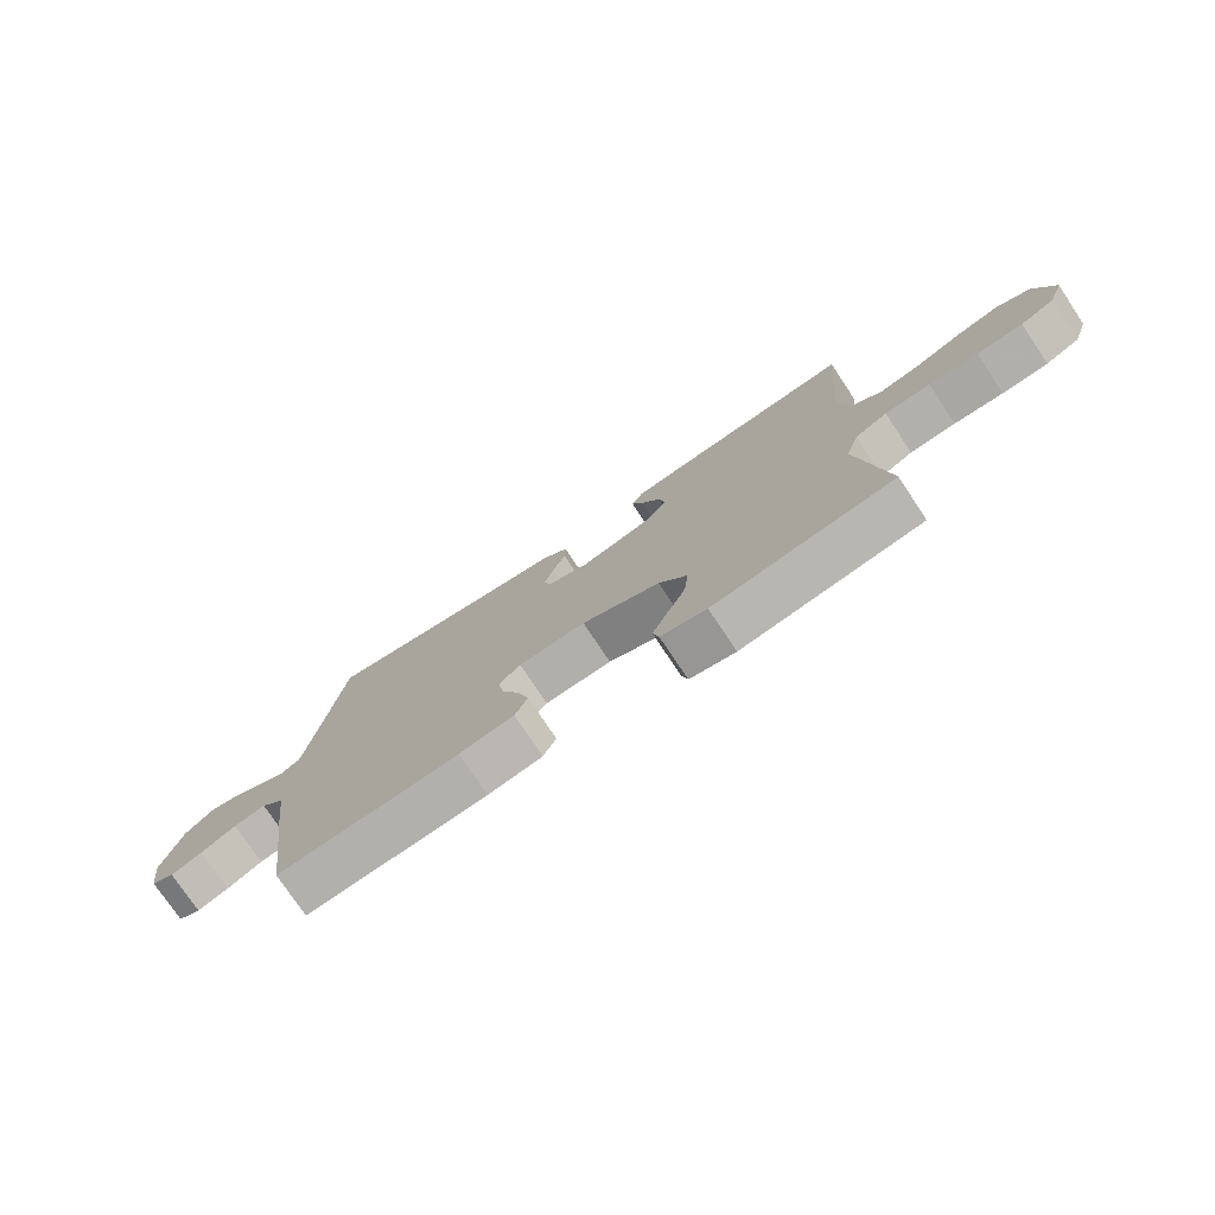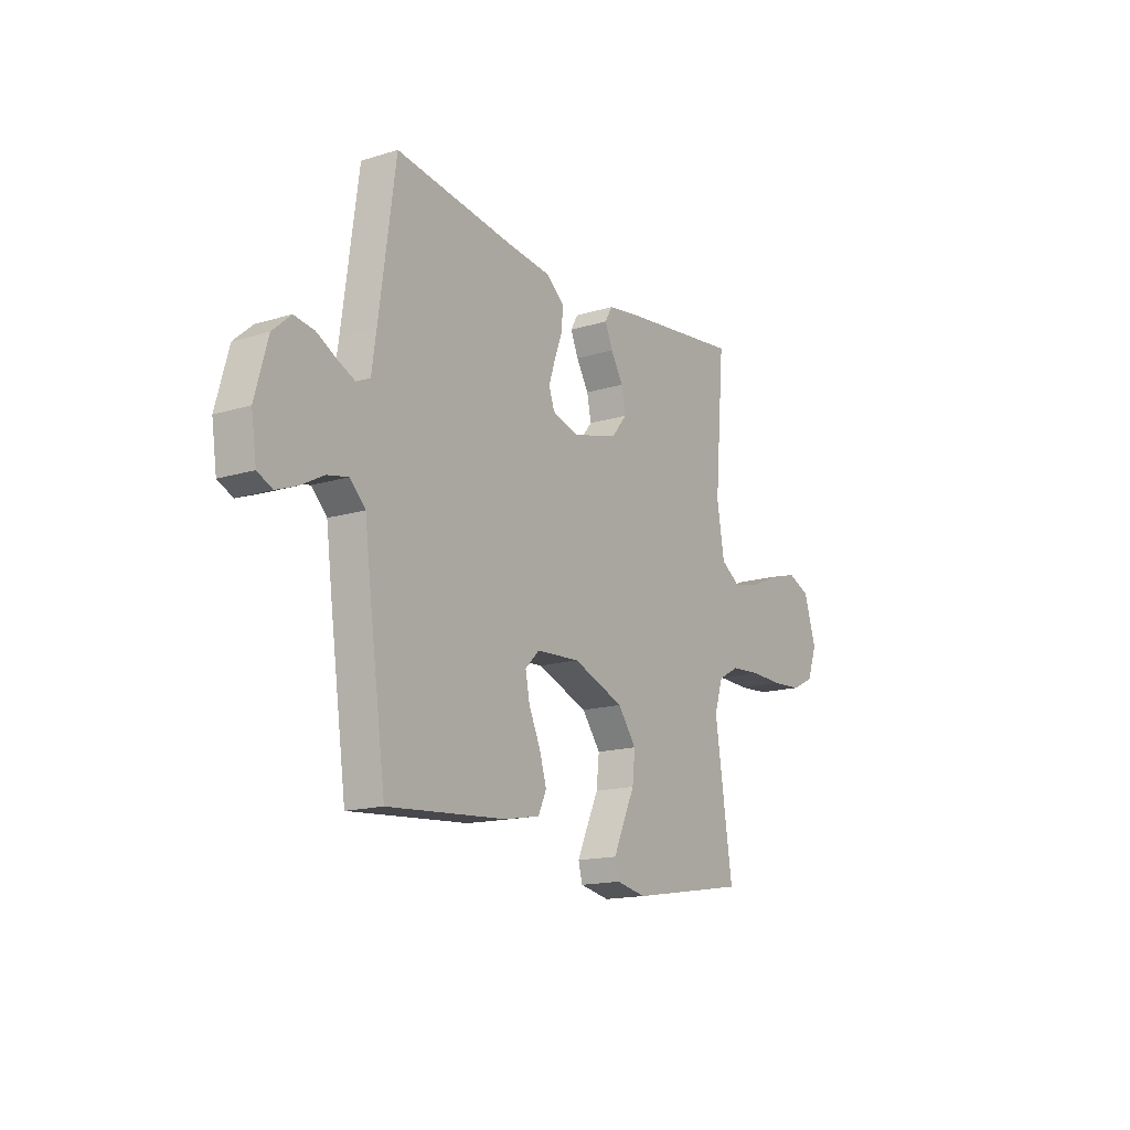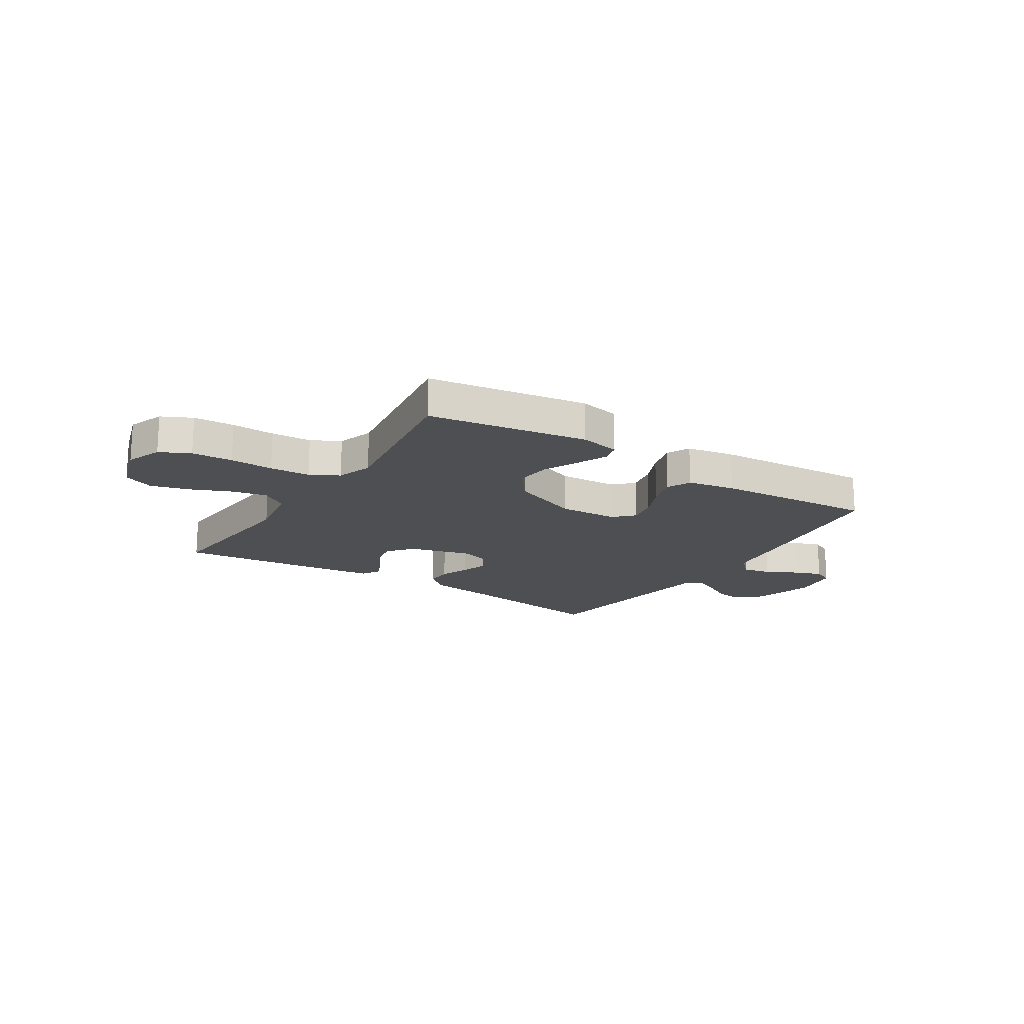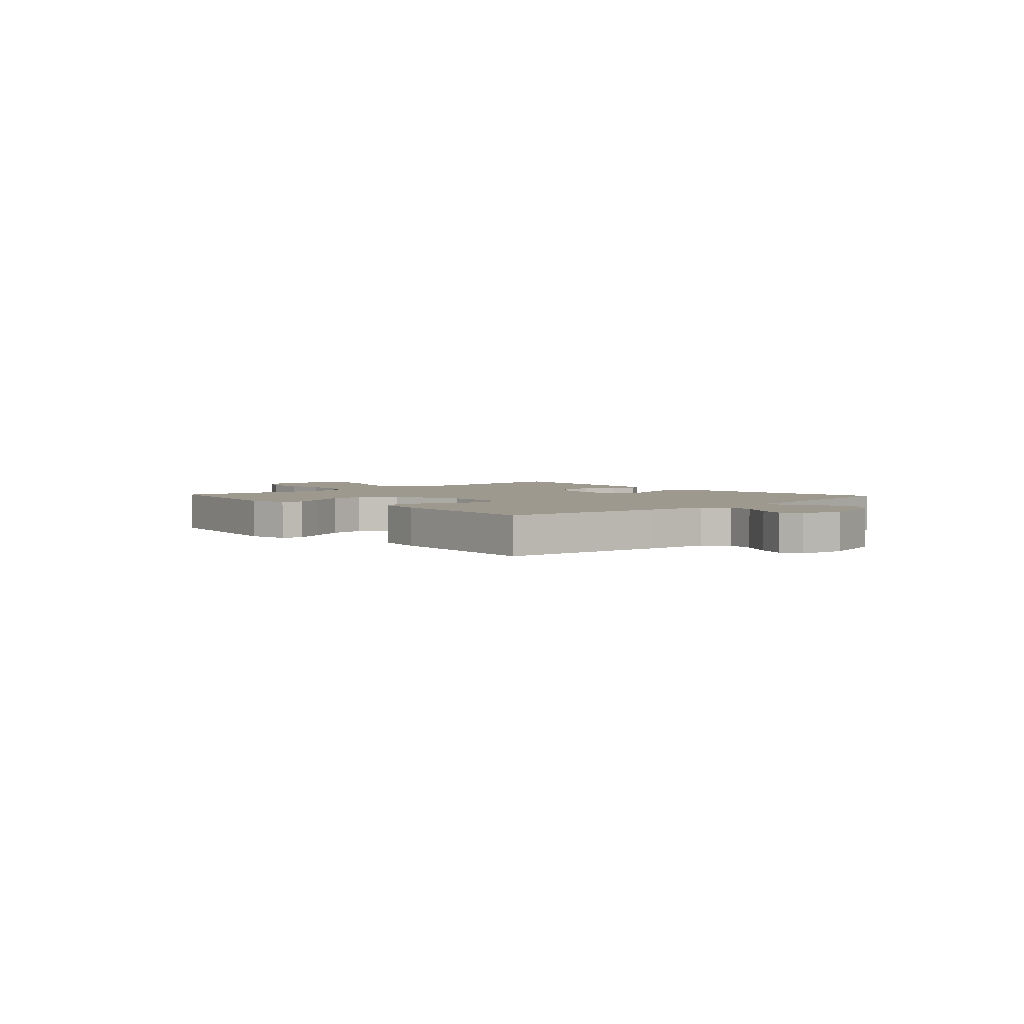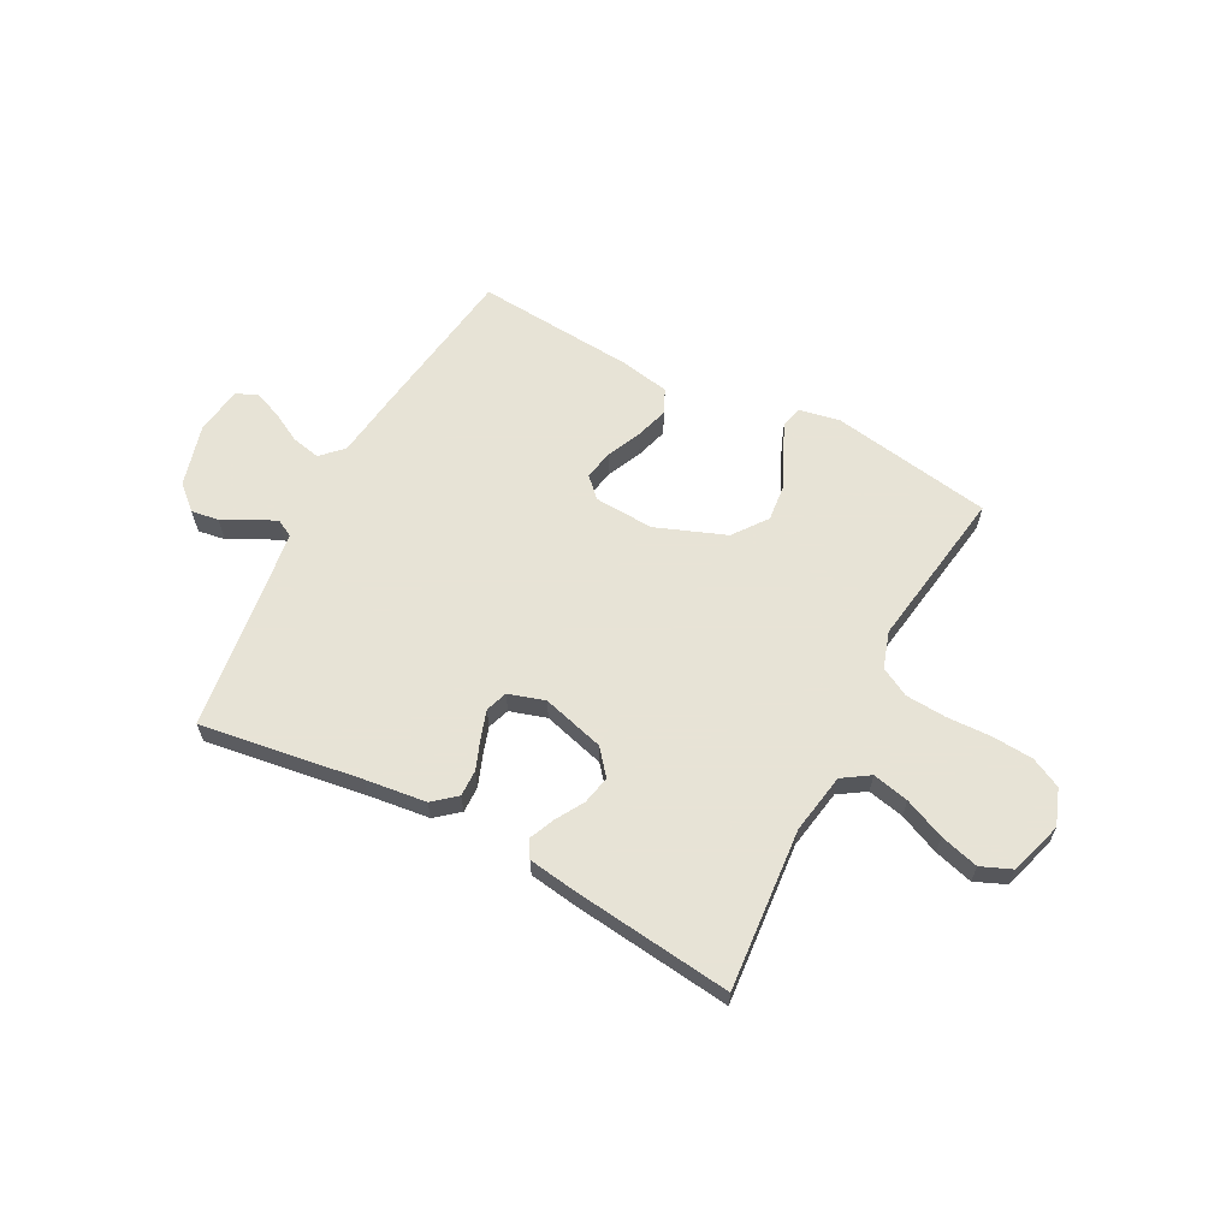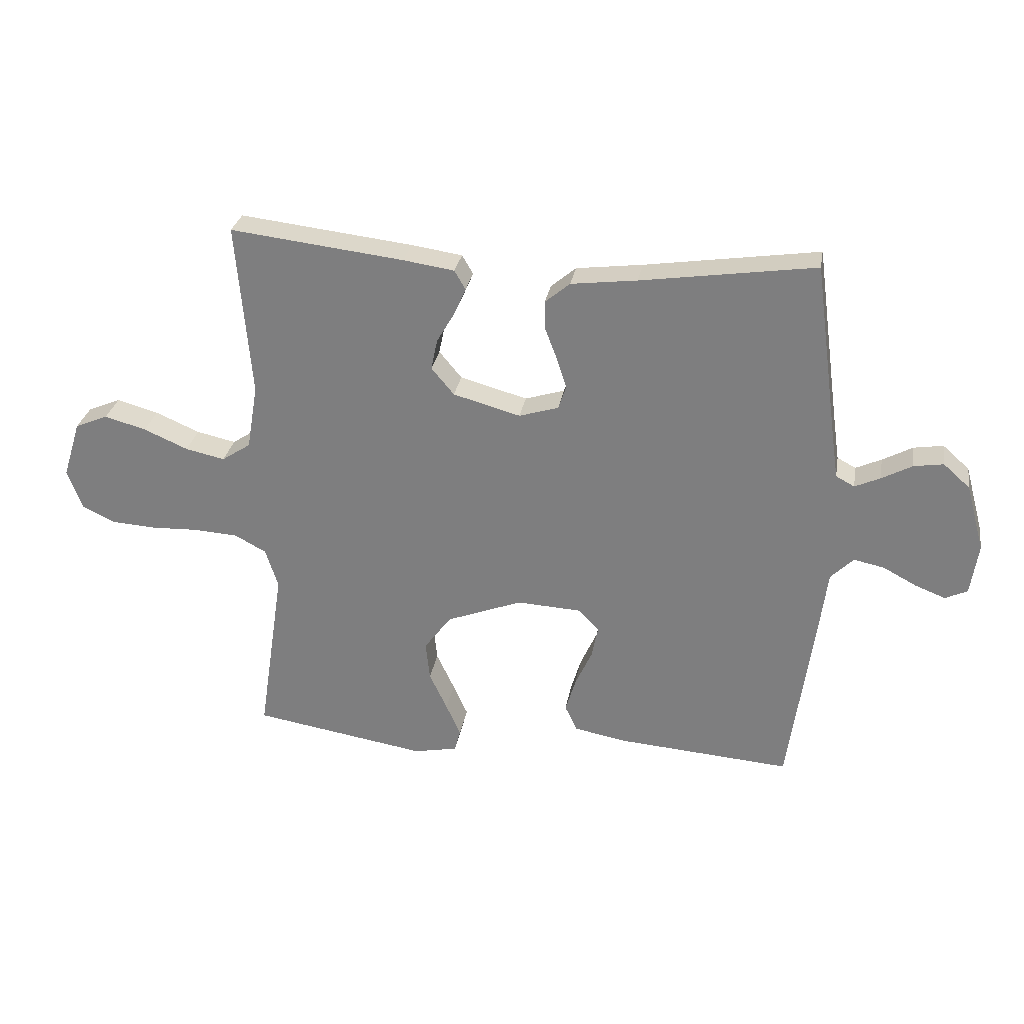
<metadata>
{"format":"obj","ext":"obj","renderer":"f3d","projection":"perspective","resolution":1024,"background":"white","views":[{"elev":-76.0,"azim":33.6,"up":"+Z"},{"elev":-15.5,"azim":-57.1,"up":"+Z"},{"elev":-17.7,"azim":147.2,"up":"+Y"},{"elev":3.3,"azim":-132.6,"up":"+Y"},{"elev":62.6,"azim":27.8,"up":"+Y"},{"elev":28.9,"azim":-170.3,"up":"+Z"}]}
</metadata>
<code>
v -0.5 0.07 0.5
v -0.2 0.07 0.456
v -0.086 0.07 0.442
v -0.043 0.07 0.406
v -0.044 0.07 0.357
v -0.065 0.07 0.302
v -0.082 0.07 0.25
v -0.068 0.07 0.209
v 0 0.07 0.188
v 0.116 0.07 0.22
v 0.155 0.07 0.267
v 0.144 0.07 0.32
v 0.113 0.07 0.373
v 0.093 0.07 0.419
v 0.112 0.07 0.452
v 0.2 0.07 0.465
v 0.5 0.07 0.5
v 0.475 0.07 0.2
v 0.494 0.07 0.088
v 0.544 0.07 0.055
v 0.612 0.07 0.07
v 0.688 0.07 0.103
v 0.76 0.07 0.123
v 0.817 0.07 0.099
v 0.848 0.07 0
v 0.823 0.07 -0.068
v 0.766 0.07 -0.096
v 0.689 0.07 -0.101
v 0.607 0.07 -0.098
v 0.531 0.07 -0.103
v 0.477 0.07 -0.132
v 0.455 0.07 -0.2
v 0.5 0.07 -0.5
v 0.2 0.07 -0.549
v 0.124 0.07 -0.534
v 0.114 0.07 -0.495
v 0.139 0.07 -0.439
v 0.17 0.07 -0.373
v 0.177 0.07 -0.306
v 0.13 0.07 -0.243
v 0 0.07 -0.193
v -0.111 0.07 -0.199
v -0.147 0.07 -0.235
v -0.136 0.07 -0.291
v -0.107 0.07 -0.355
v -0.089 0.07 -0.415
v -0.11 0.07 -0.46
v -0.2 0.07 -0.477
v -0.5 0.07 -0.5
v -0.542 0.07 -0.2
v -0.557 0.07 -0.083
v -0.596 0.07 -0.044
v -0.649 0.07 -0.055
v -0.707 0.07 -0.086
v -0.759 0.07 -0.106
v -0.797 0.07 -0.088
v -0.81 0.07 0
v -0.778 0.07 0.116
v -0.732 0.07 0.157
v -0.681 0.07 0.149
v -0.629 0.07 0.121
v -0.585 0.07 0.101
v -0.553 0.07 0.118
v -0.541 0.07 0.2
v -0.5 0 0.5
v -0.2 0 0.456
v -0.086 0 0.442
v -0.043 0 0.406
v -0.044 0 0.357
v -0.065 0 0.302
v -0.082 0 0.25
v -0.068 0 0.209
v 0 0 0.188
v 0.116 0 0.22
v 0.155 0 0.267
v 0.144 0 0.32
v 0.113 0 0.373
v 0.093 0 0.419
v 0.112 0 0.452
v 0.2 0 0.465
v 0.5 0 0.5
v 0.475 0 0.2
v 0.494 0 0.088
v 0.544 0 0.055
v 0.612 0 0.07
v 0.688 0 0.103
v 0.76 0 0.123
v 0.817 0 0.099
v 0.848 0 0
v 0.823 0 -0.068
v 0.766 0 -0.096
v 0.689 0 -0.101
v 0.607 0 -0.098
v 0.531 0 -0.103
v 0.477 0 -0.132
v 0.455 0 -0.2
v 0.5 0 -0.5
v 0.2 0 -0.549
v 0.124 0 -0.534
v 0.114 0 -0.495
v 0.139 0 -0.439
v 0.17 0 -0.373
v 0.177 0 -0.306
v 0.13 0 -0.243
v 0 0 -0.193
v -0.111 0 -0.199
v -0.147 0 -0.235
v -0.136 0 -0.291
v -0.107 0 -0.355
v -0.089 0 -0.415
v -0.11 0 -0.46
v -0.2 0 -0.477
v -0.5 0 -0.5
v -0.542 0 -0.2
v -0.557 0 -0.083
v -0.596 0 -0.044
v -0.649 0 -0.055
v -0.707 0 -0.086
v -0.759 0 -0.106
v -0.797 0 -0.088
v -0.81 0 0
v -0.778 0 0.116
v -0.732 0 0.157
v -0.681 0 0.149
v -0.629 0 0.121
v -0.585 0 0.101
v -0.553 0 0.118
v -0.541 0 0.2
f 58 59 60 61
f 58 61 62
f 57 58 62
f 56 57 62
f 53 54 55 56
f 53 56 62 63
f 48 49 50 51
f 46 47 48 51
f 44 45 46 51
f 43 44 51 52
f 42 43 52
f 41 42 52
f 35 36 37 38
f 33 34 35 38
f 32 33 38 39
f 31 32 39 40
f 26 27 28 29
f 26 29 30
f 25 26 30
f 24 25 30
f 21 22 23 24
f 20 21 24 30
f 19 20 30 31
f 15 16 17 18
f 12 13 14 15
f 12 15 18 19
f 3 4 5 6
f 2 3 6 7
f 64 1 2 7
f 63 64 7 8
f 52 53 63 8
f 41 52 8 9
f 40 41 9 10
f 31 40 10 11
f 11 12 19 31
f 125 124 123 122
f 126 125 122
f 126 122 121
f 126 121 120
f 120 119 118 117
f 127 126 120 117
f 115 114 113 112
f 115 112 111 110
f 115 110 109 108
f 116 115 108 107
f 116 107 106
f 116 106 105
f 102 101 100 99
f 102 99 98 97
f 103 102 97 96
f 104 103 96 95
f 93 92 91 90
f 94 93 90
f 94 90 89
f 94 89 88
f 88 87 86 85
f 94 88 85 84
f 95 94 84 83
f 82 81 80 79
f 79 78 77 76
f 83 82 79 76
f 70 69 68 67
f 71 70 67 66
f 71 66 65 128
f 72 71 128 127
f 72 127 117 116
f 73 72 116 105
f 74 73 105 104
f 75 74 104 95
f 95 83 76 75
f 1 65 66 2
f 2 66 67 3
f 3 67 68 4
f 4 68 69 5
f 5 69 70 6
f 6 70 71 7
f 7 71 72 8
f 8 72 73 9
f 9 73 74 10
f 10 74 75 11
f 11 75 76 12
f 12 76 77 13
f 13 77 78 14
f 14 78 79 15
f 15 79 80 16
f 16 80 81 17
f 17 81 82 18
f 18 82 83 19
f 19 83 84 20
f 20 84 85 21
f 21 85 86 22
f 22 86 87 23
f 23 87 88 24
f 24 88 89 25
f 25 89 90 26
f 26 90 91 27
f 27 91 92 28
f 28 92 93 29
f 29 93 94 30
f 30 94 95 31
f 31 95 96 32
f 32 96 97 33
f 33 97 98 34
f 34 98 99 35
f 35 99 100 36
f 36 100 101 37
f 37 101 102 38
f 38 102 103 39
f 39 103 104 40
f 40 104 105 41
f 41 105 106 42
f 42 106 107 43
f 43 107 108 44
f 44 108 109 45
f 45 109 110 46
f 46 110 111 47
f 47 111 112 48
f 48 112 113 49
f 49 113 114 50
f 50 114 115 51
f 51 115 116 52
f 52 116 117 53
f 53 117 118 54
f 54 118 119 55
f 55 119 120 56
f 56 120 121 57
f 57 121 122 58
f 58 122 123 59
f 59 123 124 60
f 60 124 125 61
f 61 125 126 62
f 62 126 127 63
f 63 127 128 64
f 64 128 65 1

</code>
